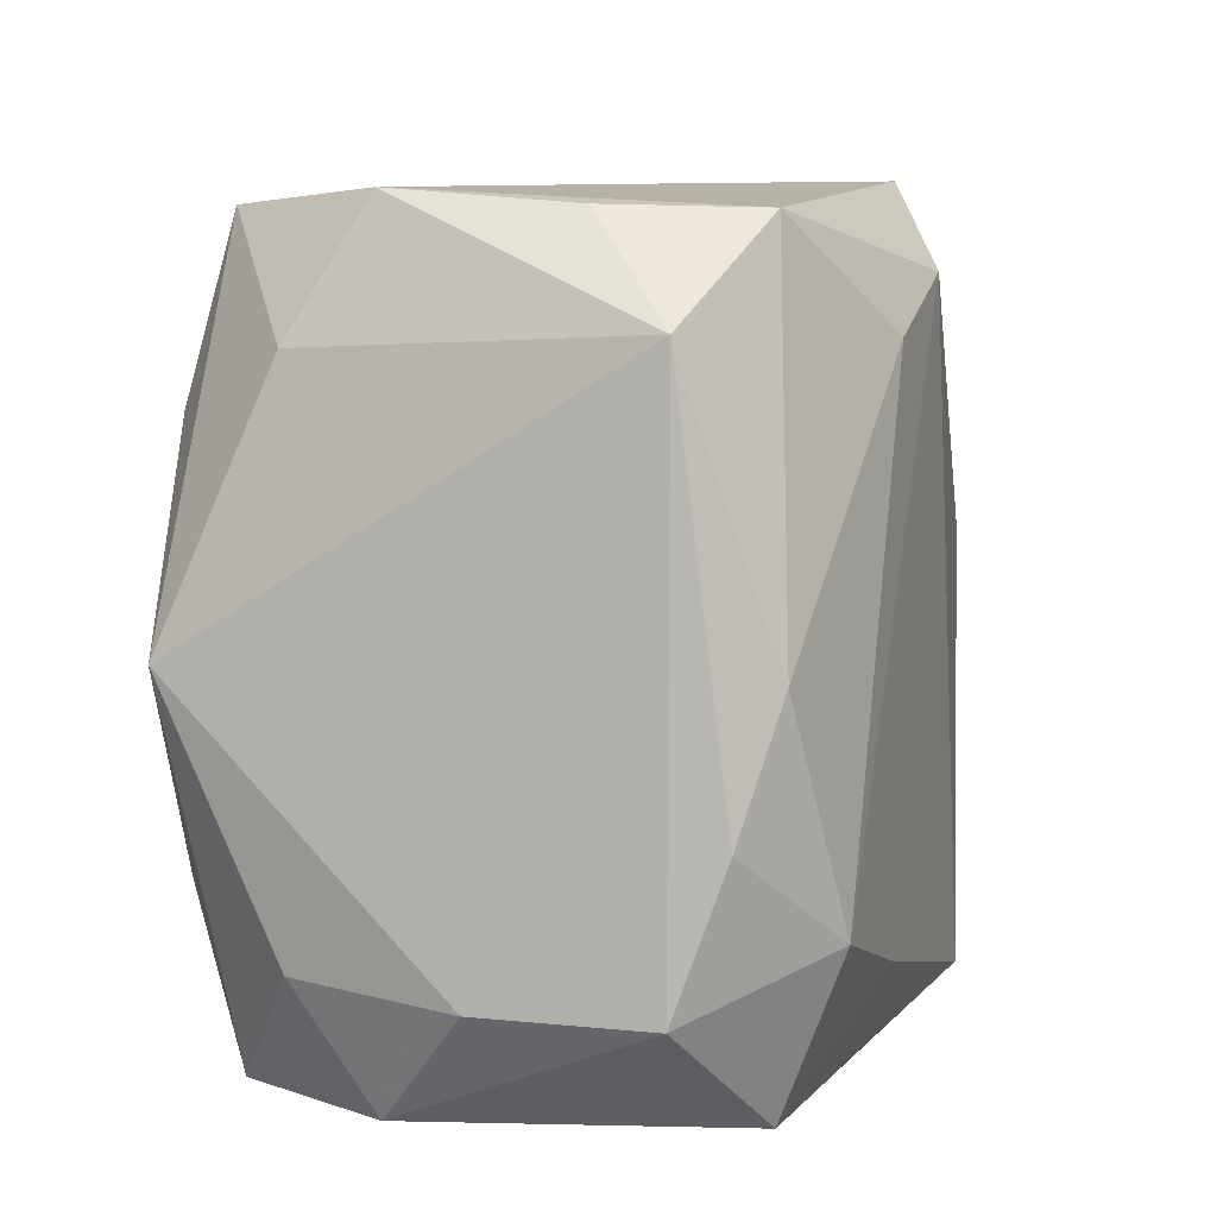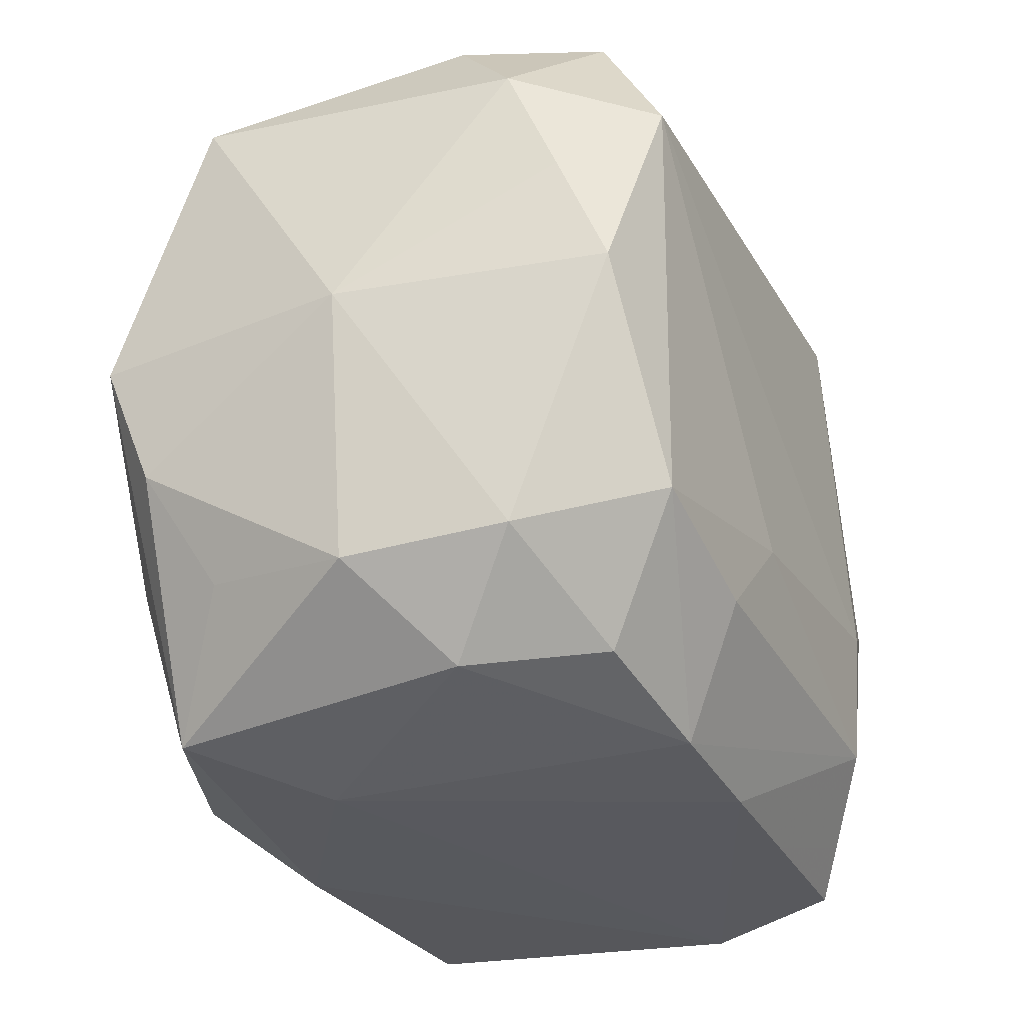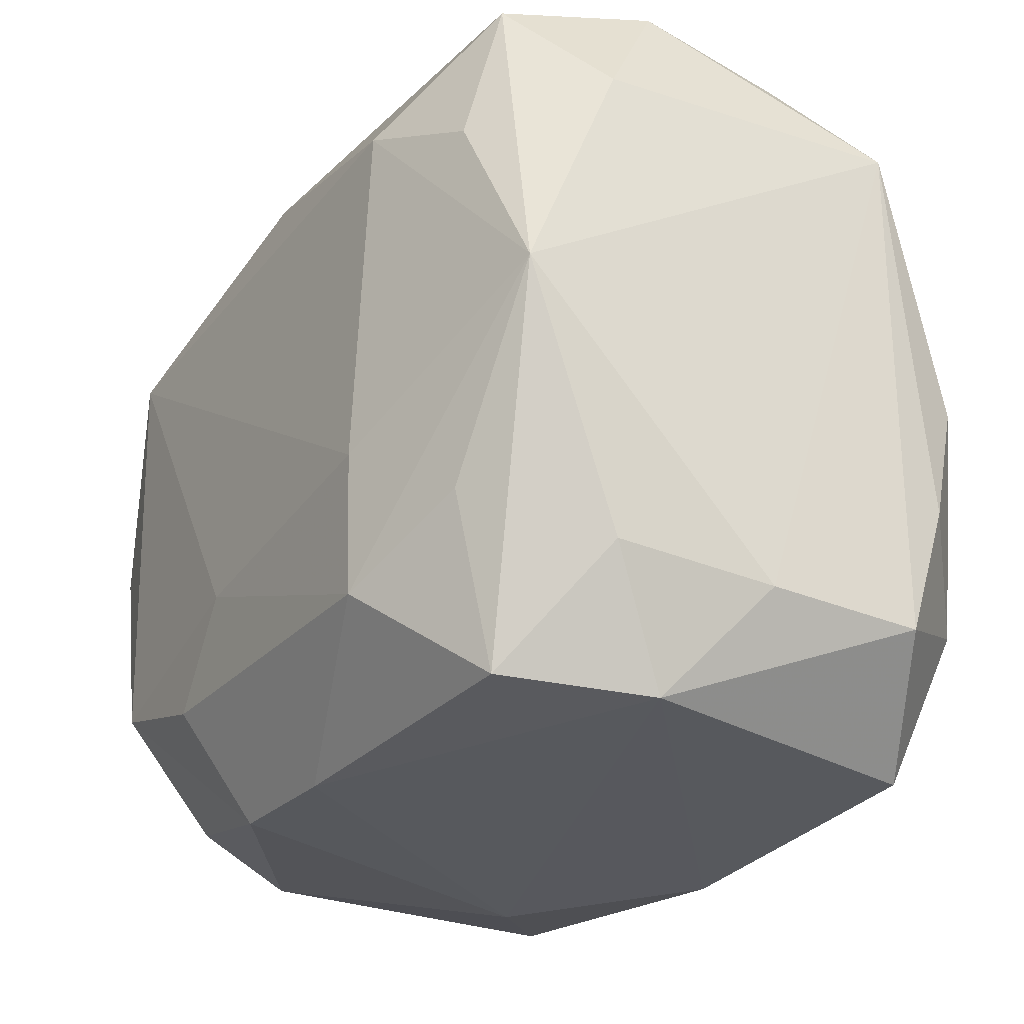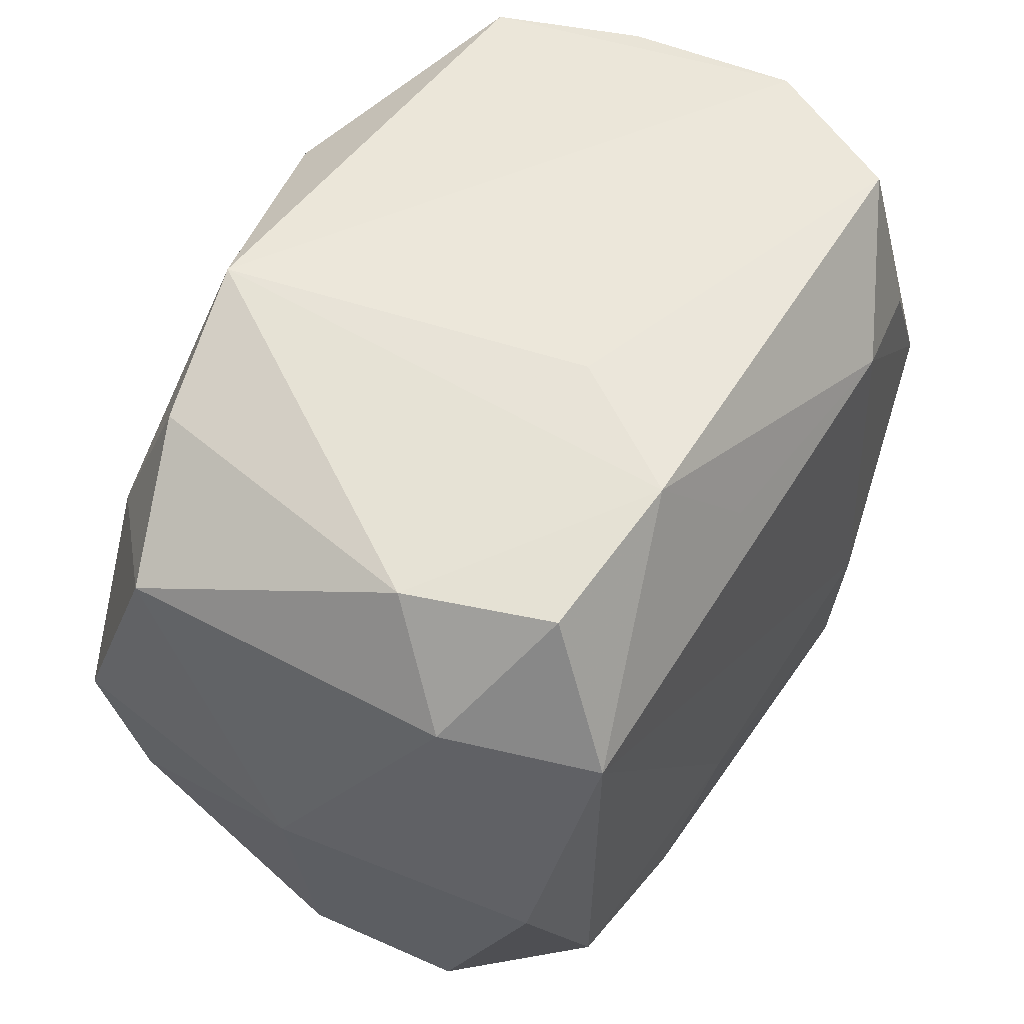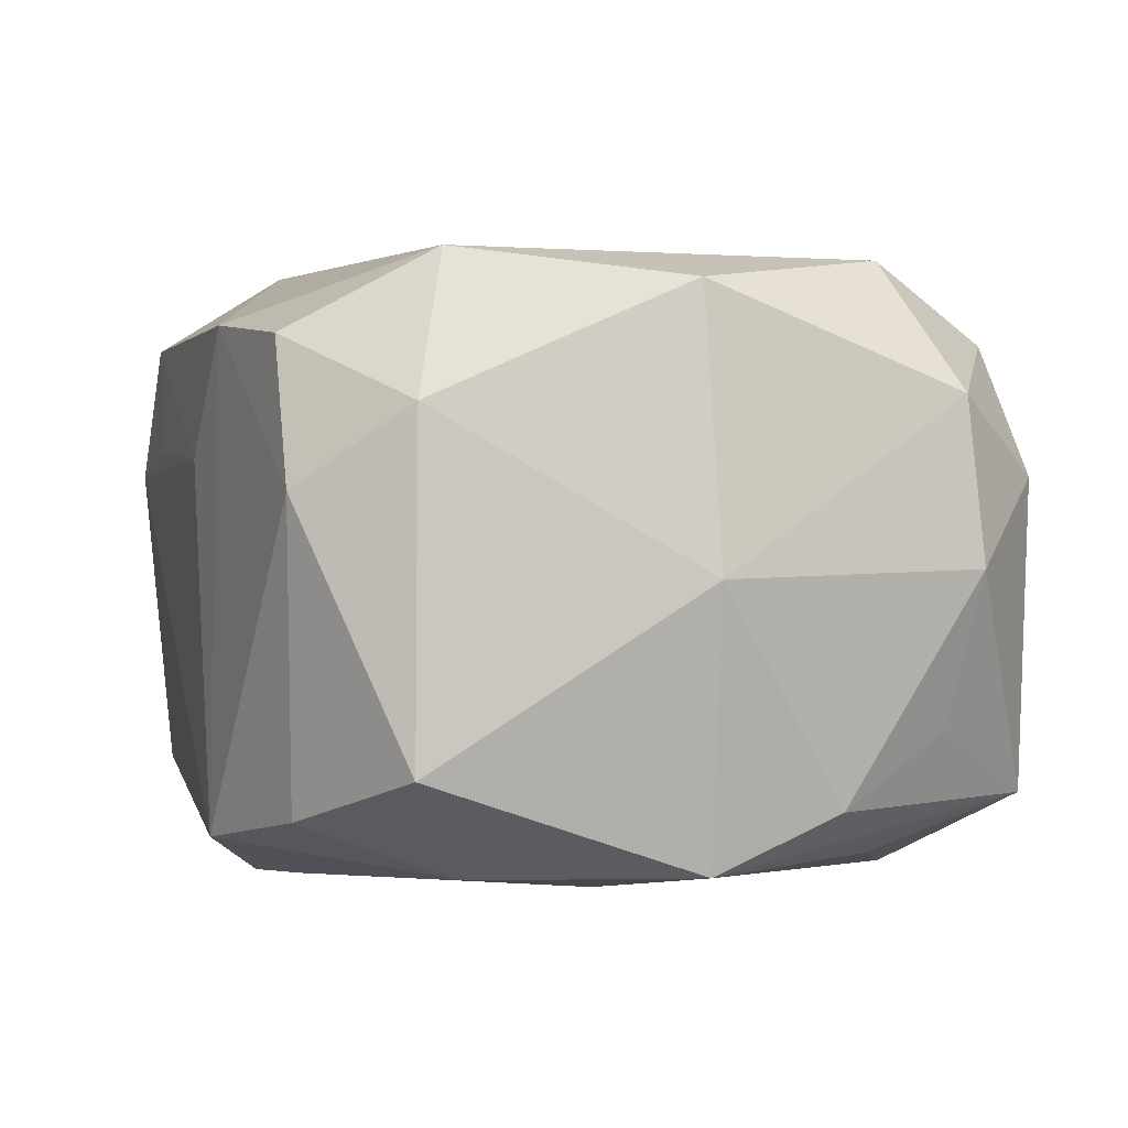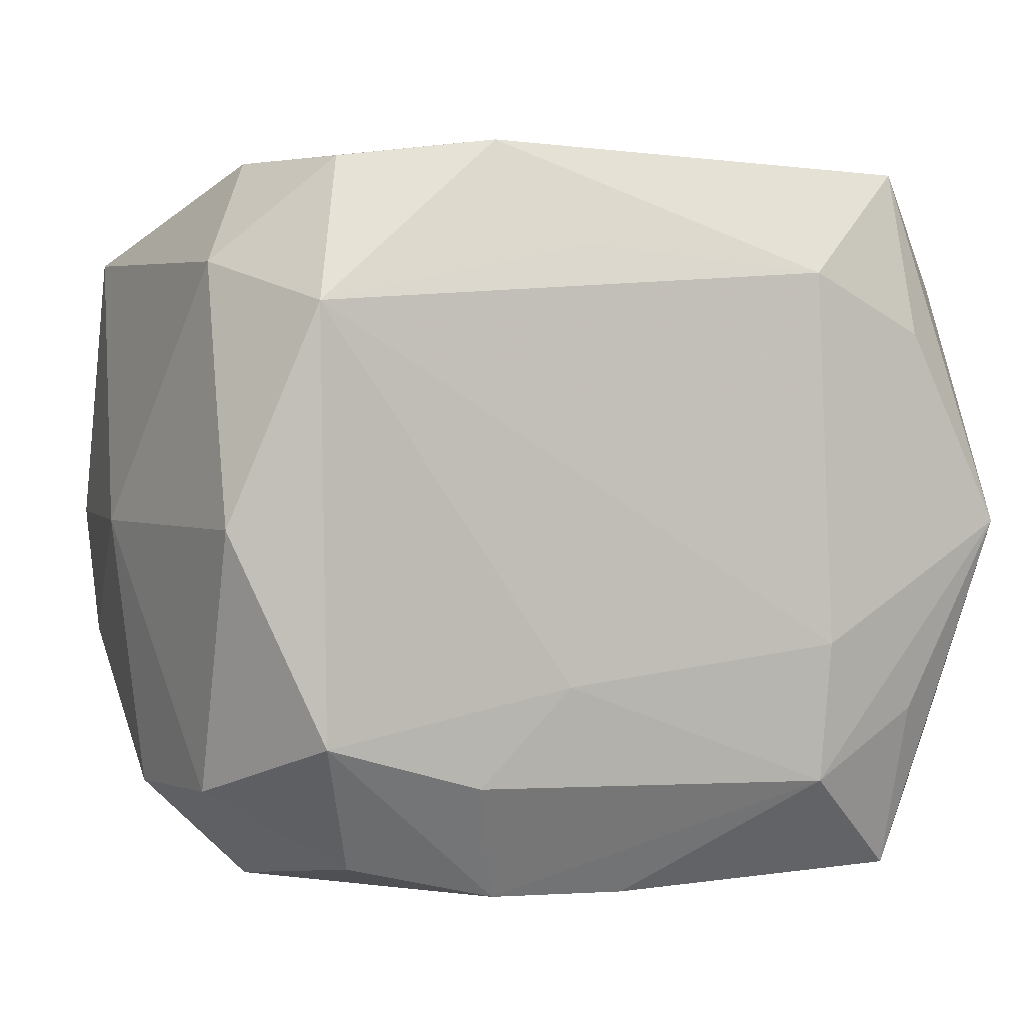
<metadata>
{"format":"obj","ext":"obj","renderer":"f3d","projection":"perspective","resolution":1024,"background":"white","views":[{"elev":6.1,"azim":105.3,"up":"+Y"},{"elev":-29.7,"azim":-65.7,"up":"+Y"},{"elev":-27.6,"azim":58.4,"up":"+Y"},{"elev":56.3,"azim":-56.9,"up":"+Y"},{"elev":3.9,"azim":-108.0,"up":"+Z"},{"elev":2.7,"azim":-22.3,"up":"+Y"}]}
</metadata>
<code>
v 0.02442 -0.01489 0.02042
v 0.02484 0.01483 0.02032
v -0.006482 -0.01148 0.02393
v -0.00406 0.02121 0.02158
v -0.0303 -0.01832 -0.01027
v -0.02665 -0.02667 0.007346
v 0.01482 0.0194 0.02258
v 0.01476 -0.01973 0.02334
v 0.02756 0.02736 -0.006761
v -0.02446 0.0151 -0.01991
v 0.03255 -0.02073 -0.01278
v -0.02257 0.02655 -0.01564
v -0.0329 0.0206 -0.01161
v 0.005317 0.0236 -0.02401
v -0.02638 0.02754 0.007011
v -0.004487 0.02984 0.008488
v 0.03266 -0.02053 -0.0002086
v 0.03266 0.01979 -0.01297
v 0.03266 -0.0001501 0.01949
v -0.02545 0.01664 0.02326
v -0.02272 0.005197 -0.02129
v 0.000254 -0.02822 0.01811
v -0.03179 0.0004656 0.02111
v 0.03102 -0.01924 0.01159
v 0.02445 0.02764 0.01678
v -0.03133 0.01005 0.01707
v -0.01524 -0.0295 -0.007986
v -0.02234 0.0274 0.01741
v -0.02489 -0.01527 0.02272
v 0.01407 0.01946 -0.02319
v 0.02813 -0.02867 0.006466
v -0.01154 0.03018 -0.01824
v -0.006309 -0.02451 -0.02401
v -0.03284 -0.009584 -0.01517
v 0.0236 -0.0286 -0.01742
v -0.005383 0.02239 -0.02242
v 0.005265 0.02946 -0.008116
v -0.02151 -0.02514 0.01679
v -0.01045 -0.02779 0.01814
v -0.03542 0.0003541 0.001176
v 0.01534 -0.009083 0.024
v -0.01332 -0.01872 0.0231
v -0.03077 0.01977 0.01291
v 0.01517 0.02892 0.008569
v 0.03077 -0.0004172 -0.01953
v -0.02469 -0.01487 -0.01965
v -0.01442 0.00871 -0.0222
v 0.02883 0.02842 0.006084
v 0.03146 0.0189 0.01134
v -0.03299 0.0001836 -0.01908
v -0.03298 -0.02002 0.001266
v -0.01018 0.02897 0.01817
v -0.03153 -0.01922 0.01336
v 0.02348 0.02717 -0.01734
v 0.03203 -0.01016 -0.01655
v 0.01373 -0.02007 -0.02296
v 0.02391 -0.0278 0.01717
v 0.02547 -0.01646 -0.02229
v -0.0005607 -0.02957 -0.01761
v -0.02408 -0.02747 -0.01594
f 19 7 41
f 33 35 59
f 31 35 11
f 31 59 35
f 27 59 31
f 55 18 11
f 58 14 30
f 11 35 58
f 58 55 11
f 27 6 60
f 60 59 27
f 33 59 60
f 40 13 50
f 8 19 41
f 3 8 41
f 42 8 3
f 23 40 53
f 39 6 27
f 39 8 42
f 50 13 10
f 54 37 48
f 30 14 54
f 54 14 32
f 32 37 54
f 17 31 11
f 11 18 17
f 17 18 19
f 24 19 57
f 57 31 24
f 24 17 19
f 31 17 24
f 56 35 33
f 56 58 35
f 33 14 56
f 14 58 56
f 13 40 43
f 46 50 33
f 33 60 46
f 46 60 50
f 57 19 1
f 1 8 57
f 19 8 1
f 20 3 41
f 28 43 20
f 41 7 20
f 51 60 6
f 6 53 51
f 51 53 40
f 38 53 6
f 6 39 38
f 27 31 22
f 22 39 27
f 22 31 57
f 57 8 22
f 8 39 22
f 48 25 49
f 49 25 19
f 49 18 48
f 19 18 49
f 7 19 2
f 2 25 7
f 19 25 2
f 7 25 52
f 28 20 52
f 32 14 36
f 36 10 32
f 32 10 12
f 12 10 13
f 33 50 21
f 50 10 21
f 21 36 14
f 10 36 21
f 48 18 9
f 9 54 48
f 18 54 9
f 45 54 18
f 18 55 45
f 55 58 45
f 45 58 30
f 30 54 45
f 13 43 15
f 15 43 28
f 15 12 13
f 32 12 15
f 15 52 32
f 28 52 15
f 26 40 23
f 26 43 40
f 23 20 26
f 26 20 43
f 42 3 29
f 3 20 29
f 29 20 23
f 23 53 29
f 53 38 29
f 29 39 42
f 29 38 39
f 50 60 34
f 34 40 50
f 34 51 40
f 4 20 7
f 7 52 4
f 4 52 20
f 44 25 48
f 47 14 33
f 33 21 47
f 47 21 14
f 60 51 5
f 5 34 60
f 51 34 5
f 16 52 25
f 25 44 16
f 32 52 16
f 16 37 32
f 48 37 16
f 16 44 48

</code>
